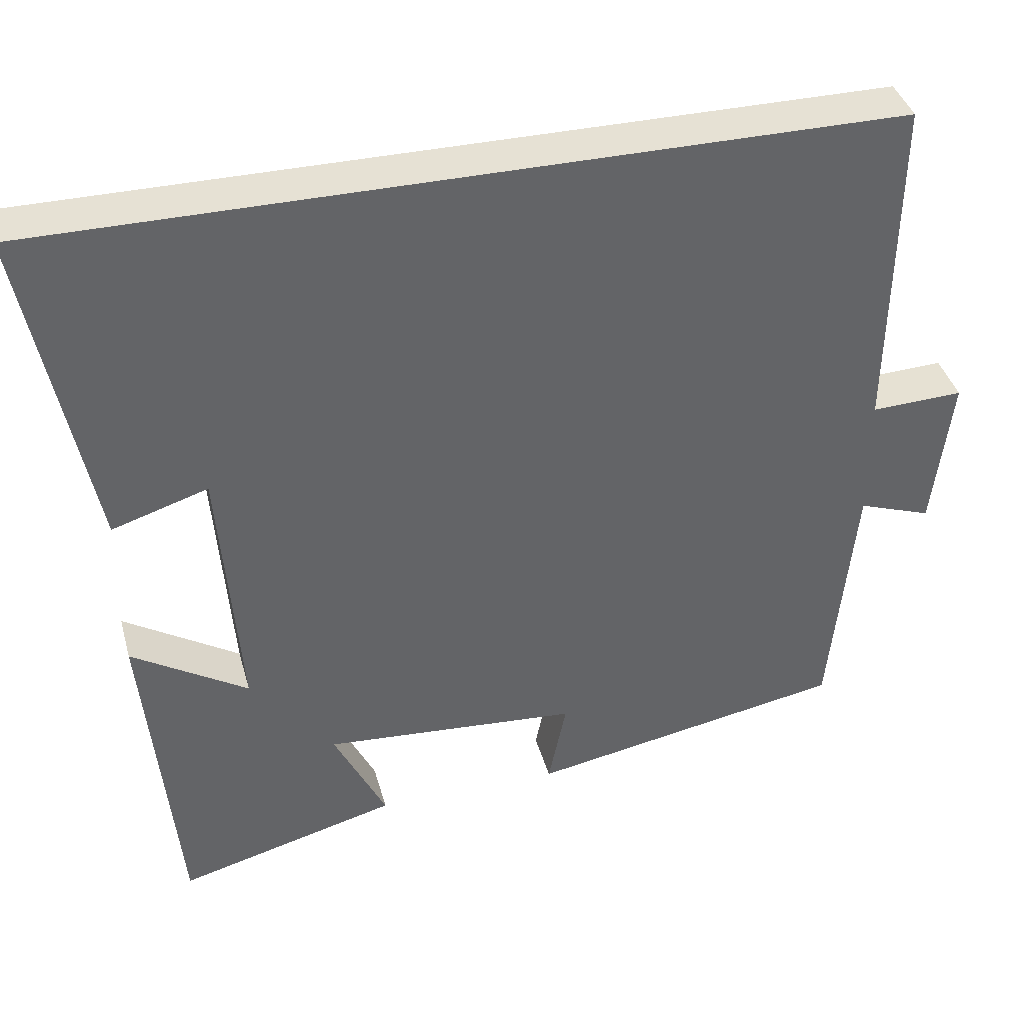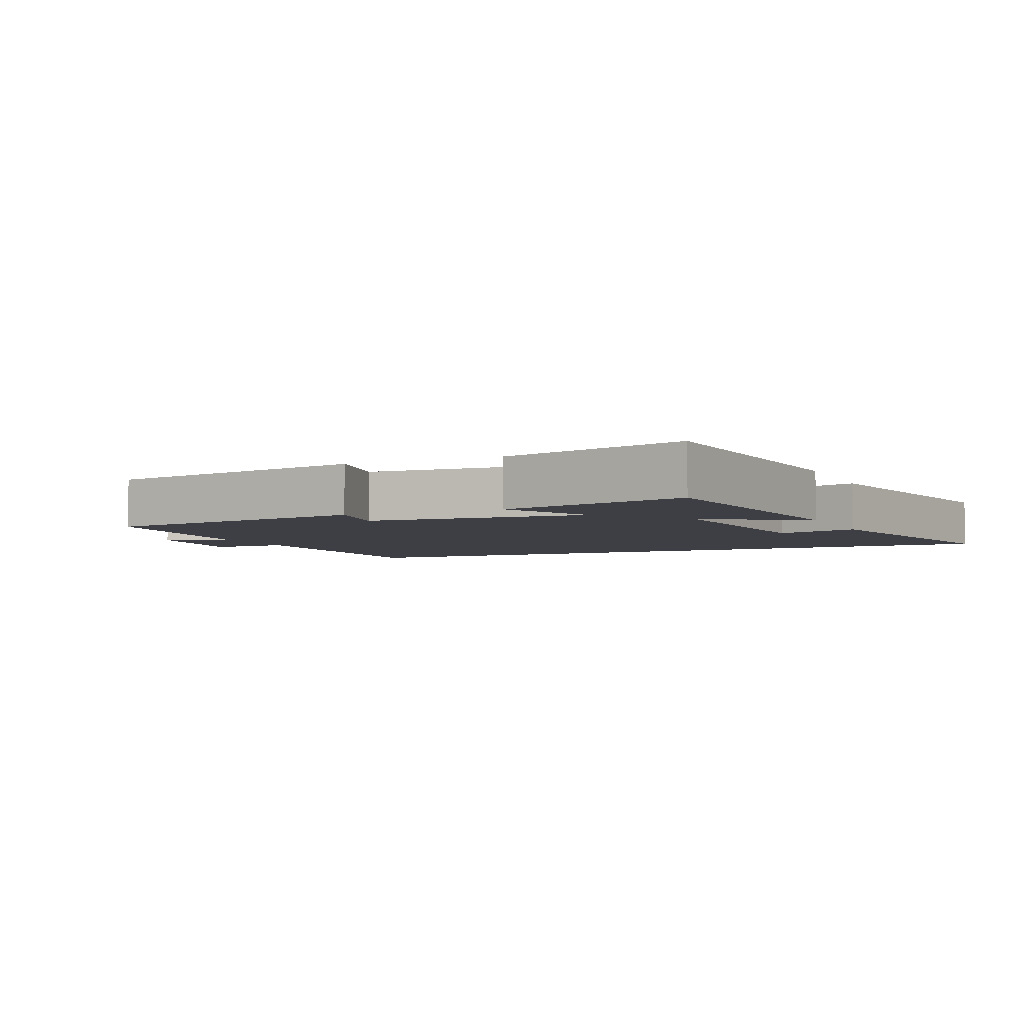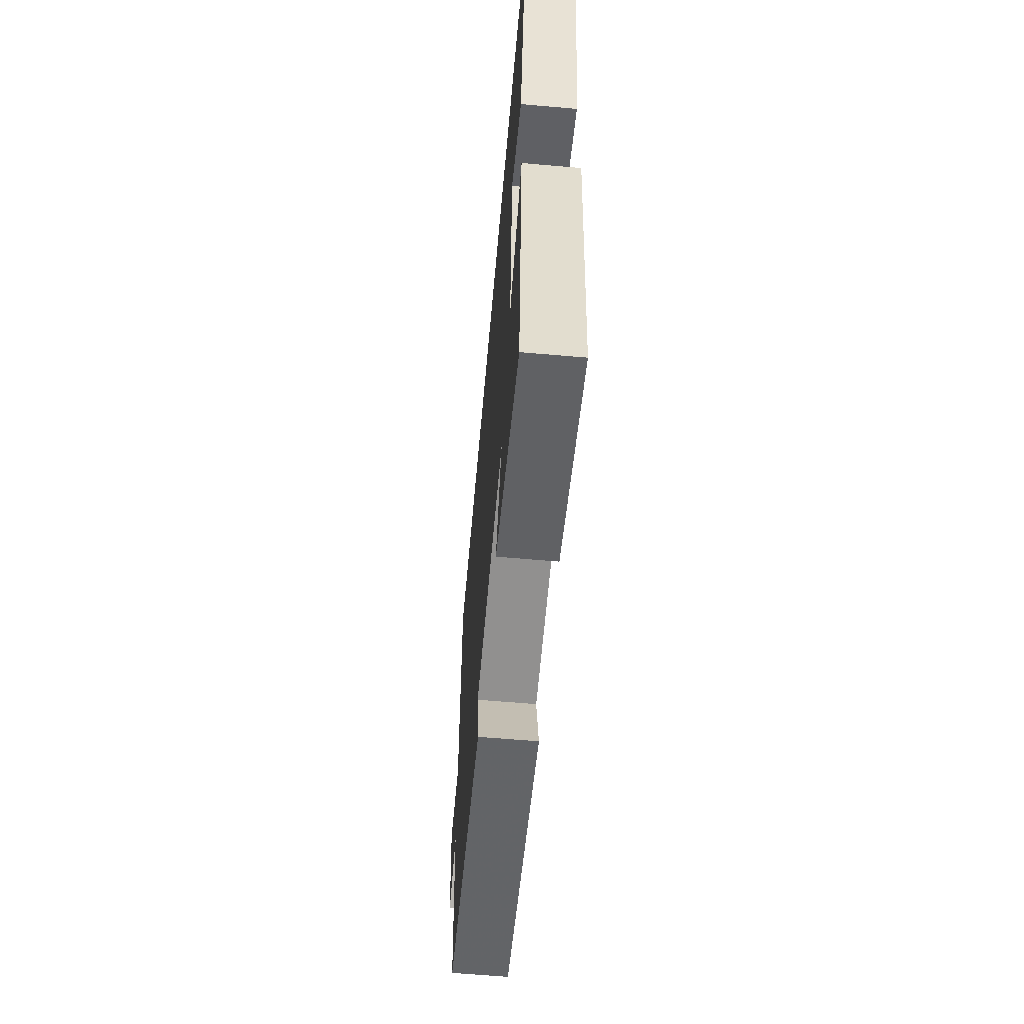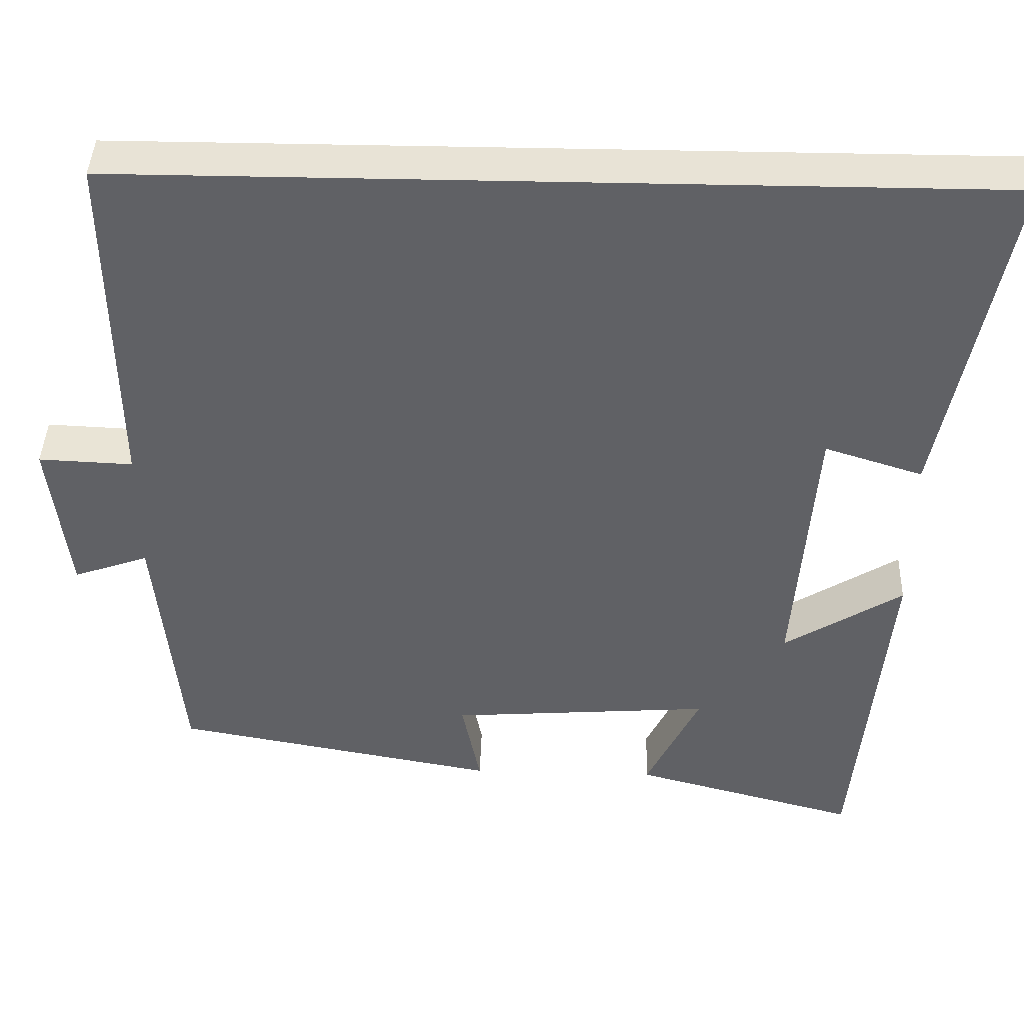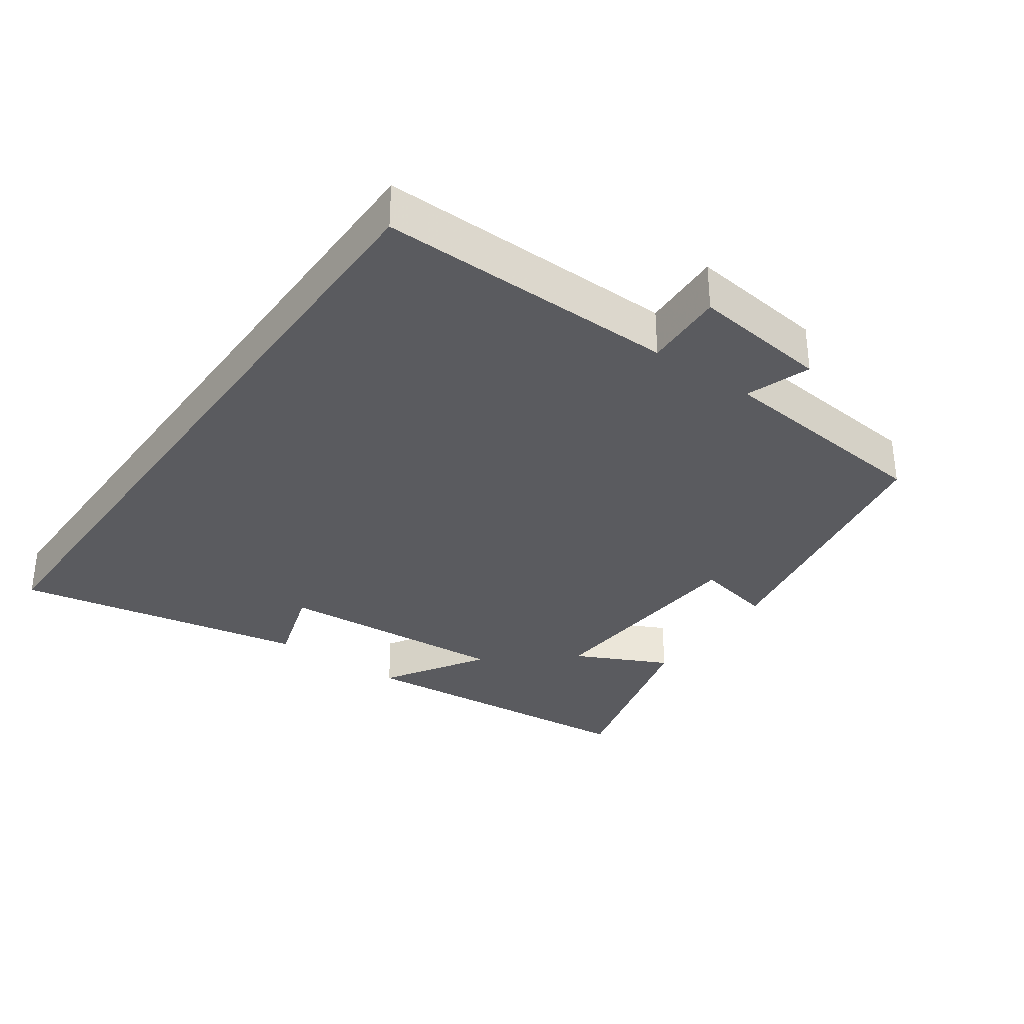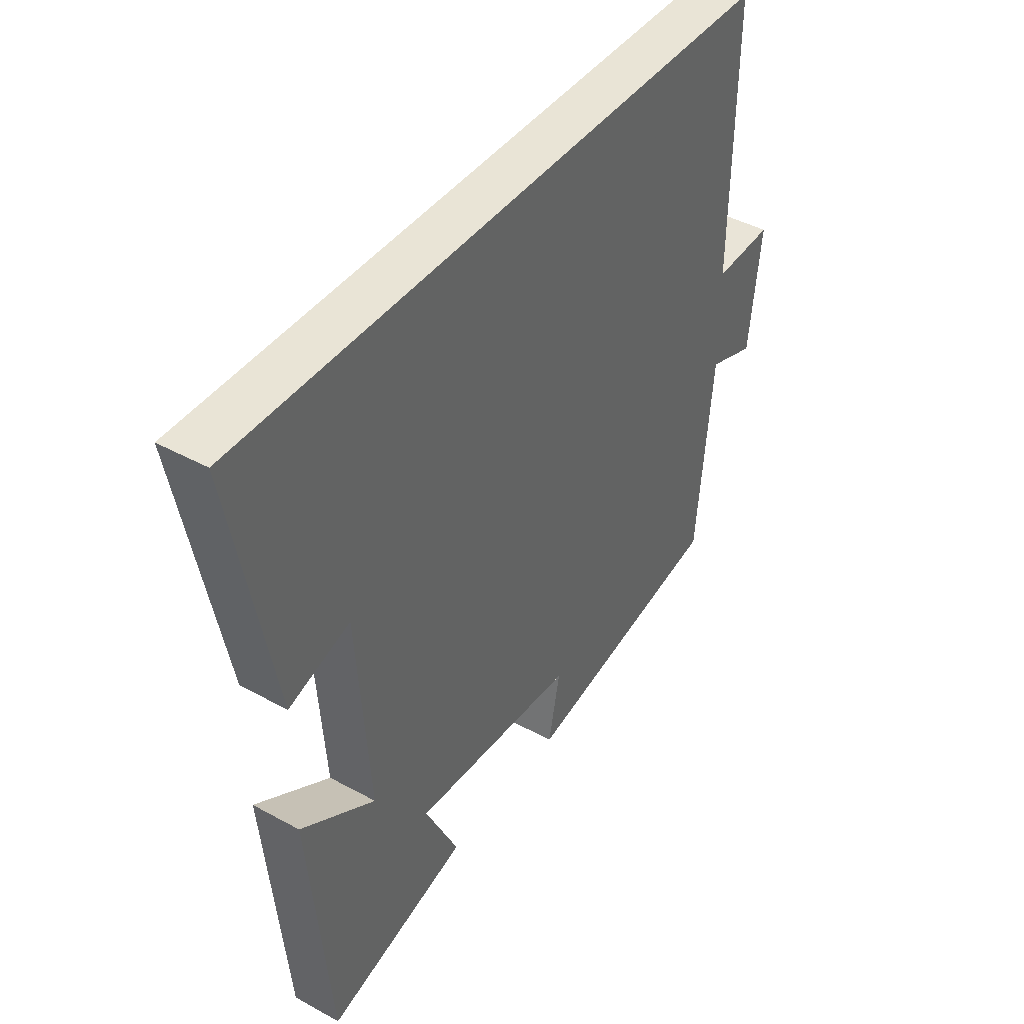
<metadata>
{"format":"obj","ext":"obj","renderer":"f3d","projection":"perspective","resolution":1024,"background":"white","views":[{"elev":39.2,"azim":-15.0,"up":"+Z"},{"elev":-4.4,"azim":-156.0,"up":"+Y"},{"elev":-61.5,"azim":-95.1,"up":"+Z"},{"elev":41.5,"azim":-178.2,"up":"+Z"},{"elev":-33.3,"azim":54.6,"up":"+Y"},{"elev":42.5,"azim":-56.7,"up":"+Z"}]}
</metadata>
<code>
v -0.458 0.07 -0.575
v -0.5 0.07 -0.139
v -0.351 0.07 -0.232
v -0.377 0.07 0.11
v -0.5 0.07 0.071
v -0.584 0.07 0.5
v 0.506 0.07 0.5
v 0.5 0.07 0.061
v 0.618 0.07 0.066
v 0.594 0.07 -0.134
v 0.5 0.07 -0.101
v 0.468 0.07 -0.426
v 0.062 0.07 -0.5
v 0.085 0.07 -0.387
v -0.243 0.07 -0.363
v -0.176 0.07 -0.5
v -0.458 0 -0.575
v -0.5 0 -0.139
v -0.351 0 -0.232
v -0.377 0 0.11
v -0.5 0 0.071
v -0.584 0 0.5
v 0.506 0 0.5
v 0.5 0 0.061
v 0.618 0 0.066
v 0.594 0 -0.134
v 0.5 0 -0.101
v 0.468 0 -0.426
v 0.062 0 -0.5
v 0.085 0 -0.387
v -0.243 0 -0.363
v -0.176 0 -0.5
f 1 2 3
f 16 1 3
f 15 16 3
f 14 15 3 4
f 11 12 13 14
f 11 14 4
f 8 9 10 11
f 8 11 4
f 7 8 4
f 4 5 6 7
f 19 18 17
f 19 17 32
f 19 32 31
f 20 19 31 30
f 30 29 28 27
f 20 30 27
f 27 26 25 24
f 20 27 24
f 20 24 23
f 23 22 21 20
f 1 17 18 2
f 2 18 19 3
f 3 19 20 4
f 4 20 21 5
f 5 21 22 6
f 6 22 23 7
f 7 23 24 8
f 8 24 25 9
f 9 25 26 10
f 10 26 27 11
f 11 27 28 12
f 12 28 29 13
f 13 29 30 14
f 14 30 31 15
f 15 31 32 16
f 16 32 17 1

</code>
